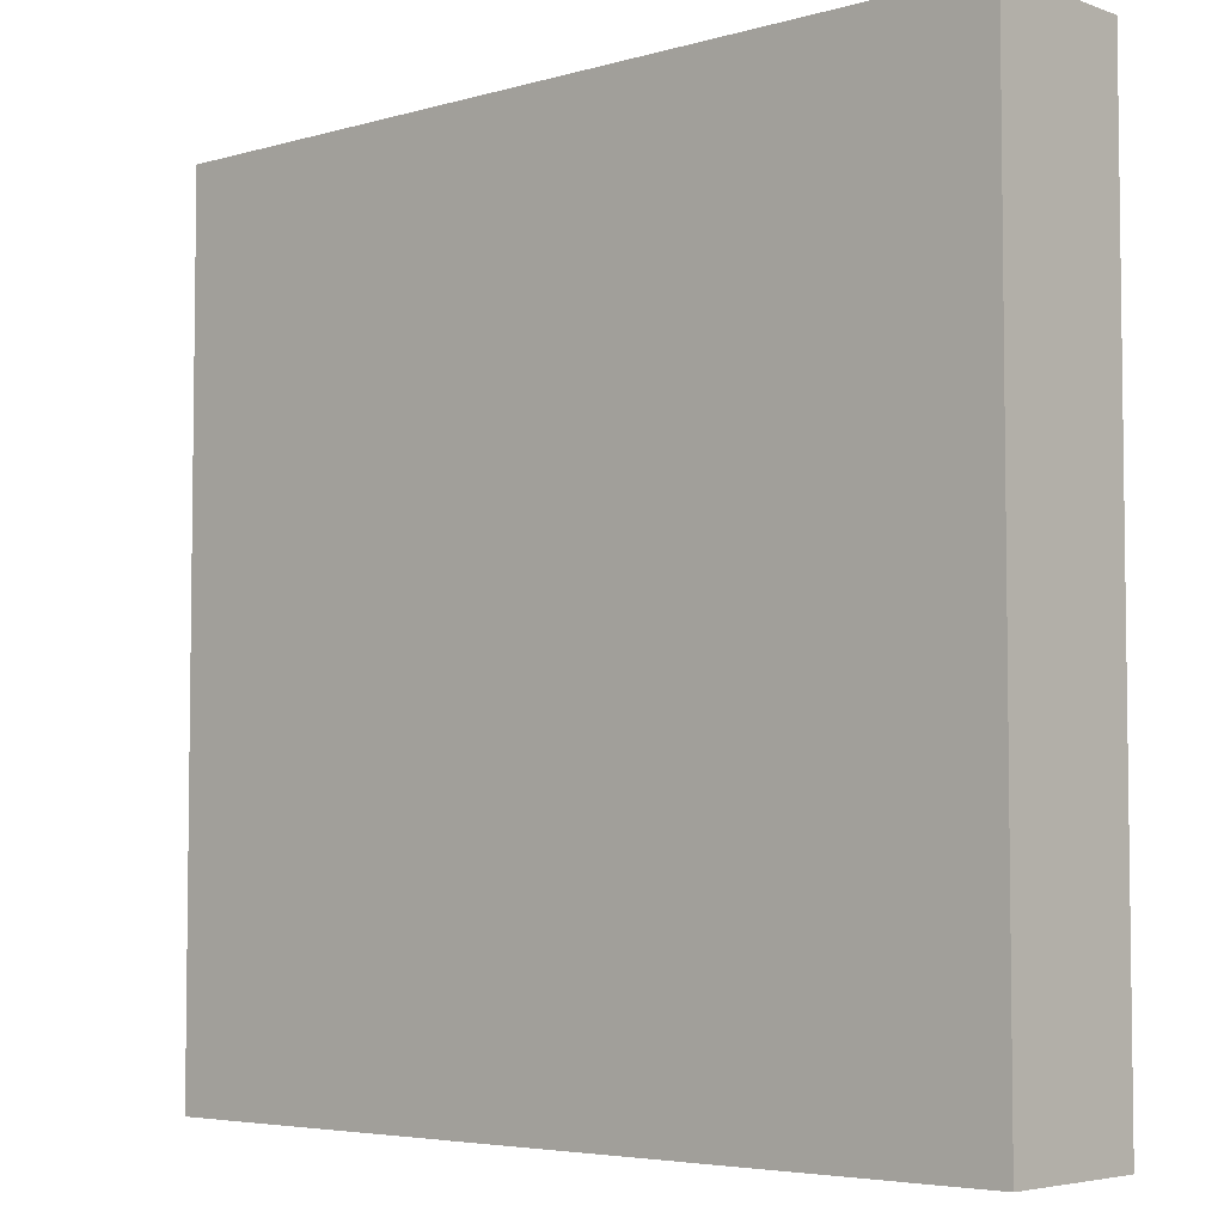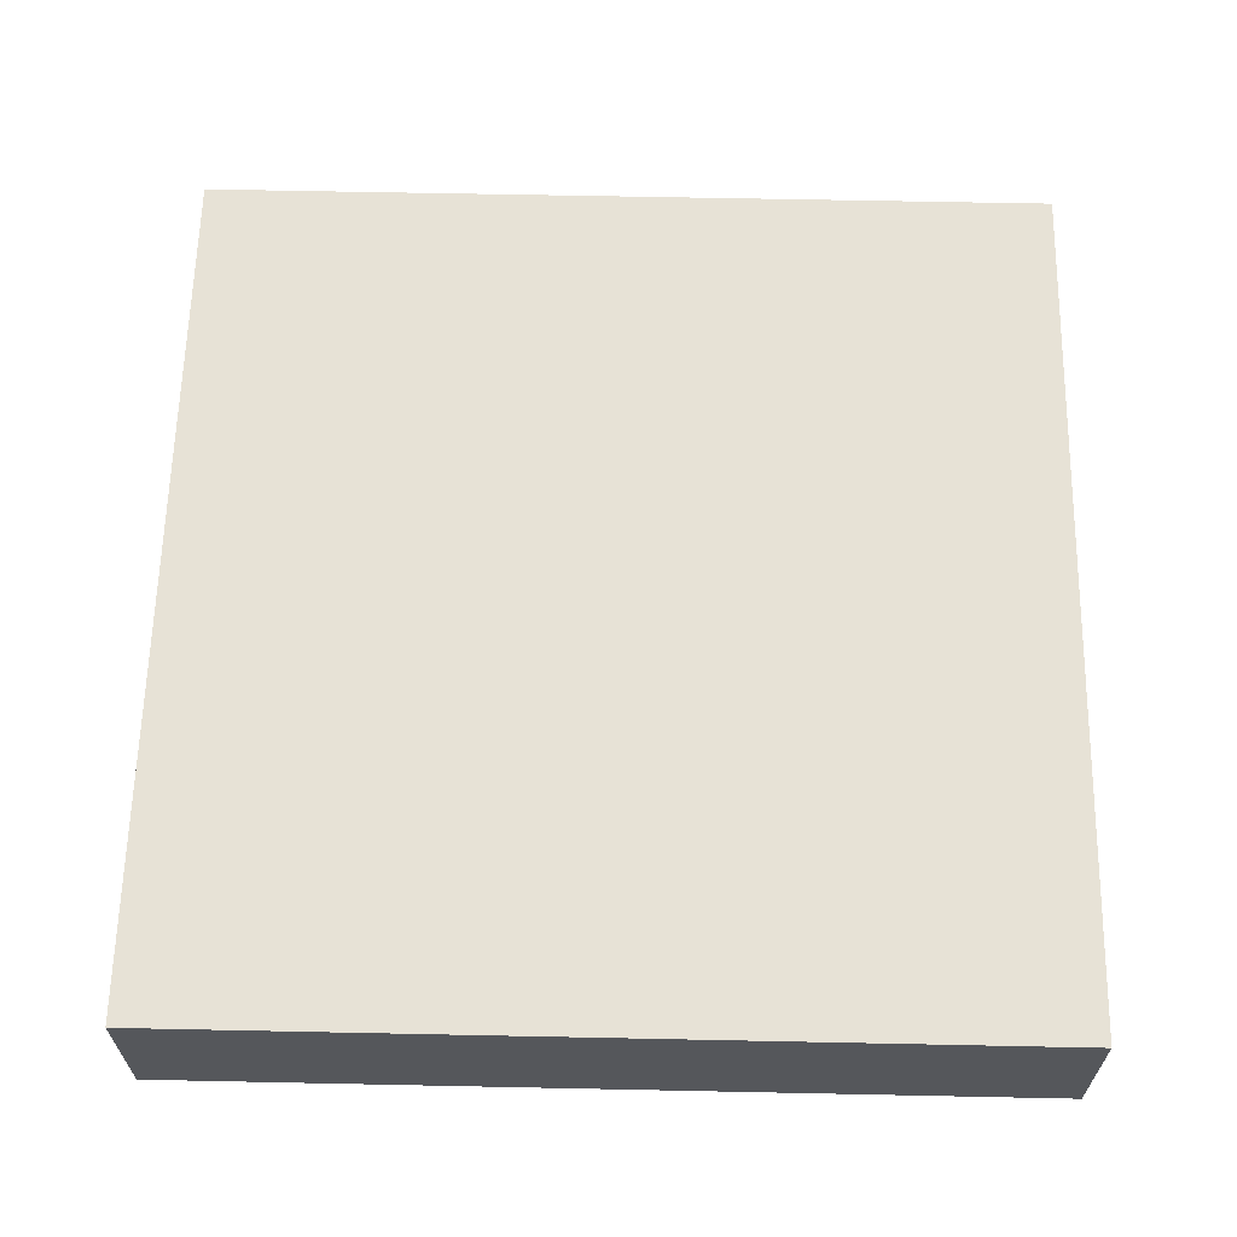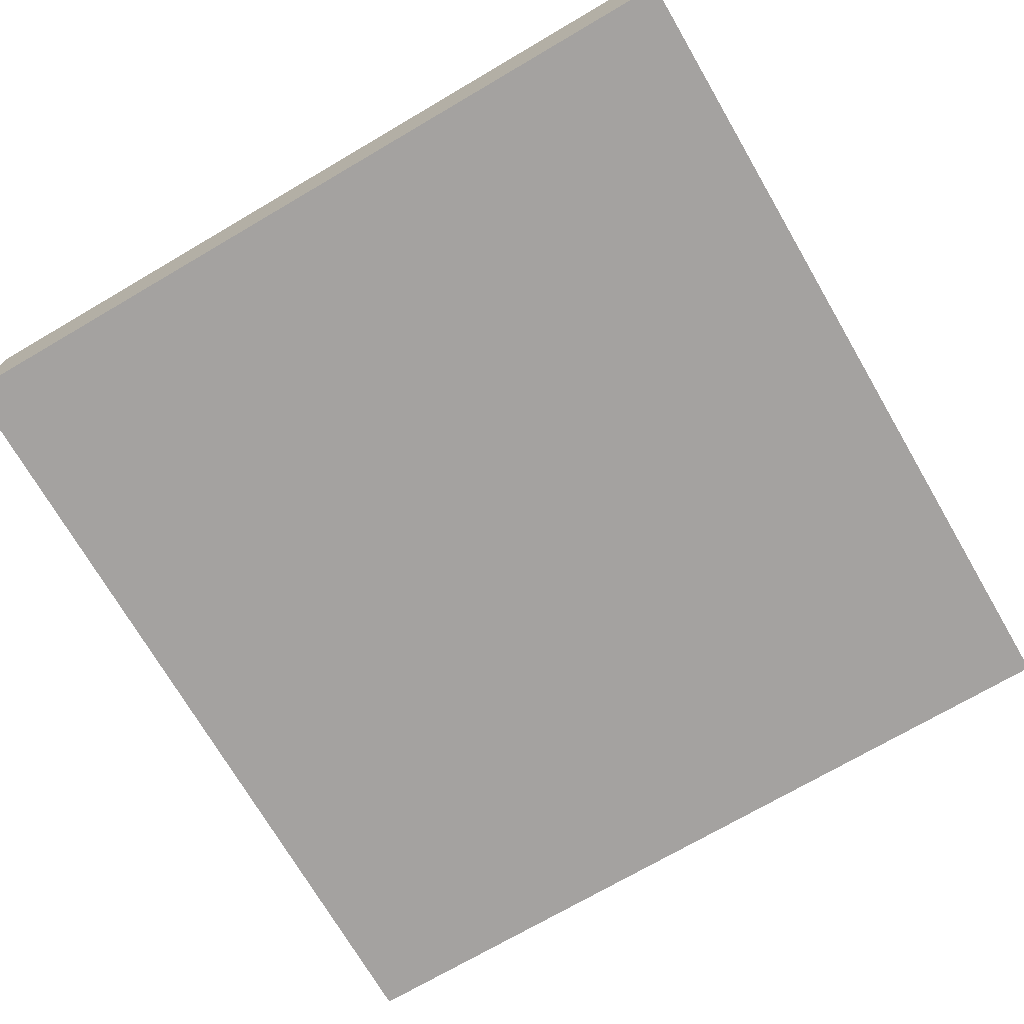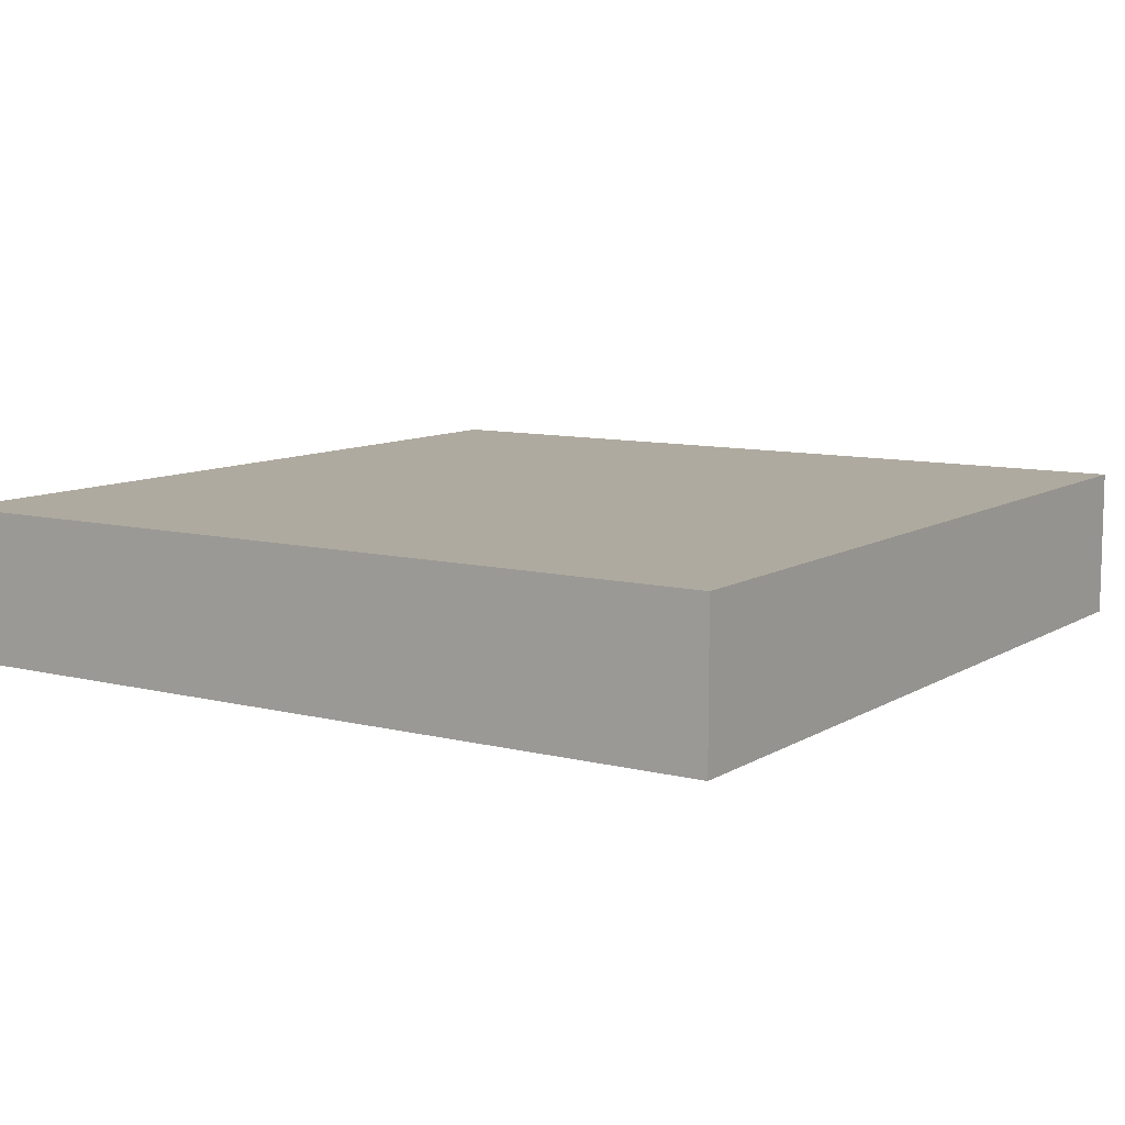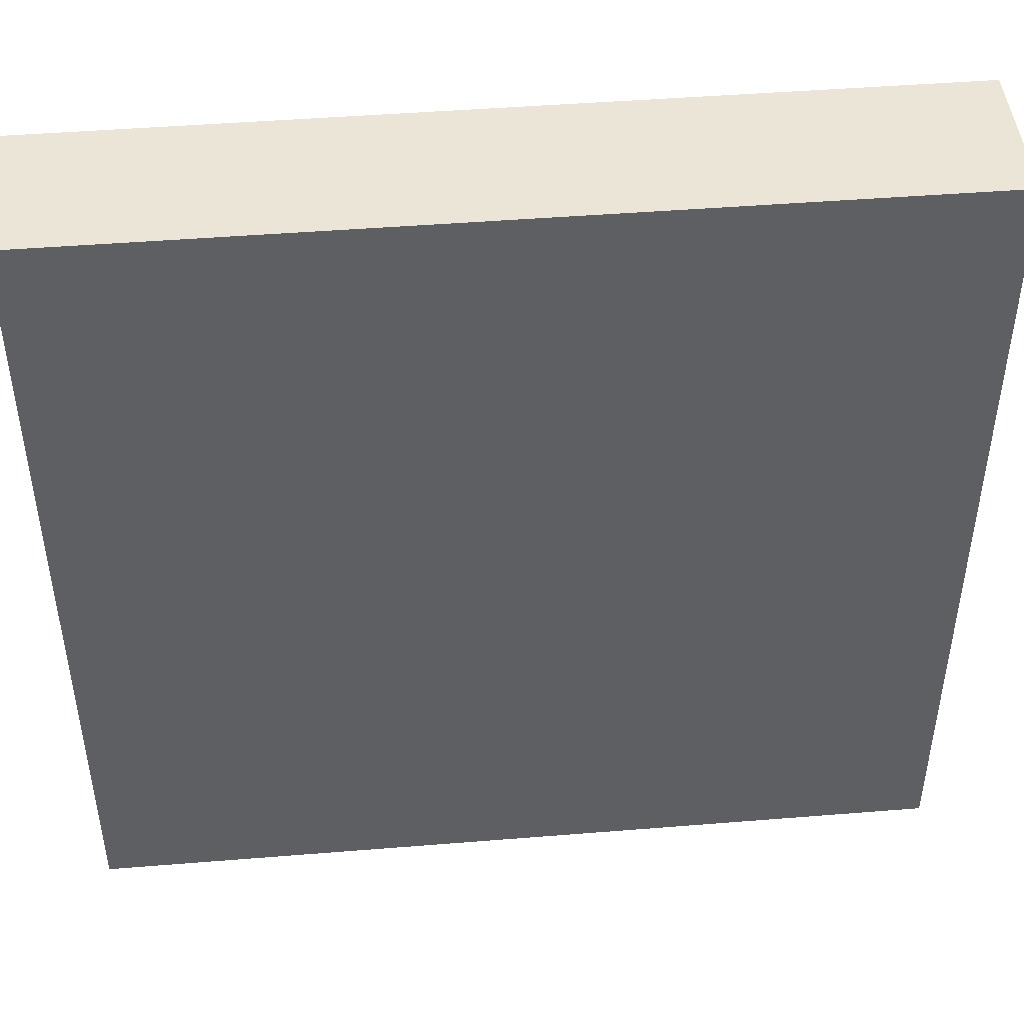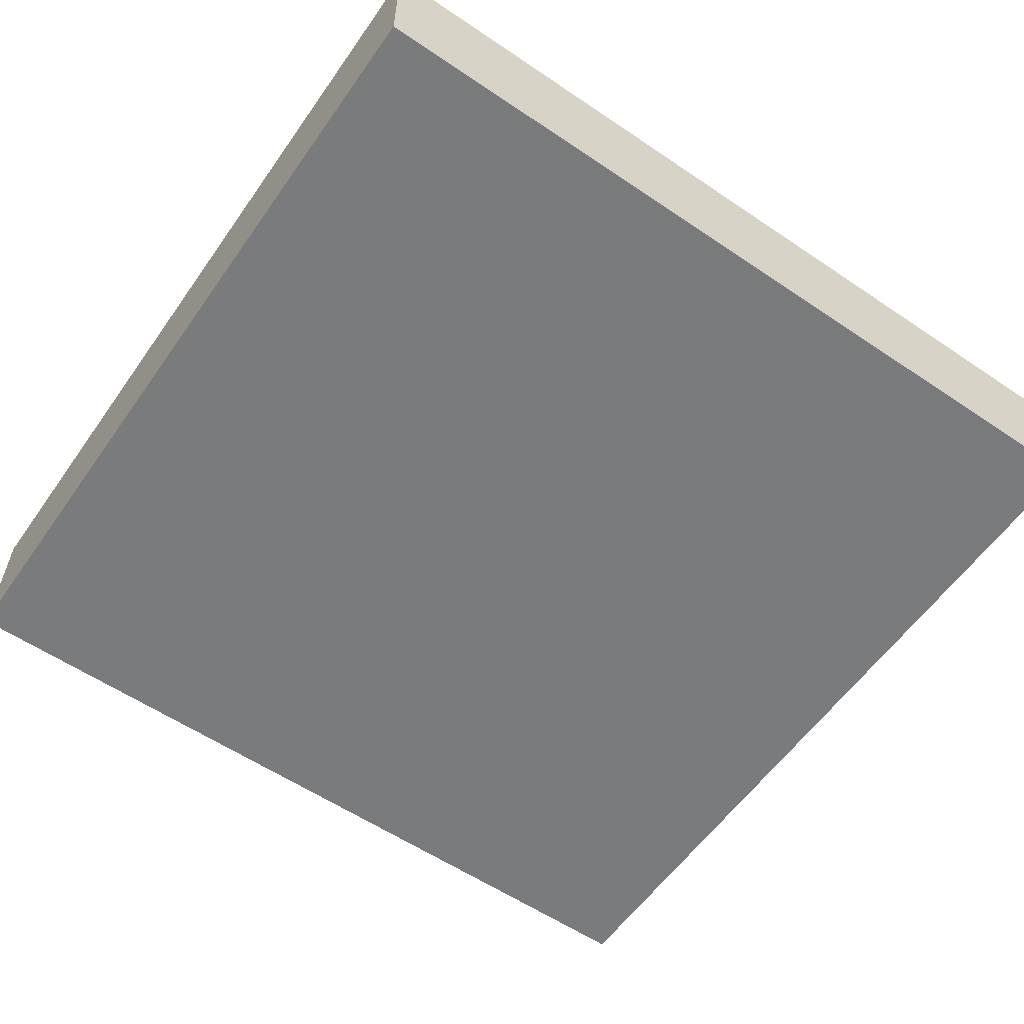
<metadata>
{"format":"obj","ext":"obj","renderer":"f3d","projection":"perspective","resolution":1024,"background":"white","views":[{"elev":-4.8,"azim":42.0,"up":"+Y"},{"elev":63.1,"azim":-88.8,"up":"+Z"},{"elev":-72.7,"azim":120.3,"up":"+Z"},{"elev":9.4,"azim":-56.6,"up":"+Z"},{"elev":46.0,"azim":-5.3,"up":"+Y"},{"elev":-58.3,"azim":-34.9,"up":"+Z"}]}
</metadata>
<code>
g Mesh
v -2 1.95 -0.35
v -2 1.95 0.35
v 2 1.95 0.35
v 2 1.95 -0.35
v -2 -1.95 -0.35
v 2 -1.95 -0.35
v 2 -1.95 0.35
v -2 -1.95 0.35
v -2 -1.95 -0.35
v -2 -1.95 0.35
v -2 1.95 0.35
v -2 1.95 -0.35
v 2 -1.95 -0.35
v 2 1.95 -0.35
v 2 1.95 0.35
v 2 -1.95 0.35
v -2 -1.95 0.35
v 2 -1.95 0.35
v 2 1.95 0.35
v -2 1.95 0.35
v -2 -1.95 -0.35
v -2 1.95 -0.35
v 2 1.95 -0.35
v 2 -1.95 -0.35
f 1 2 3
f 1 3 4
f 5 6 7
f 5 7 8
f 9 10 11
f 9 11 12
f 13 14 15
f 13 15 16
f 17 18 19
f 17 19 20
f 21 22 23
f 21 23 24

</code>
